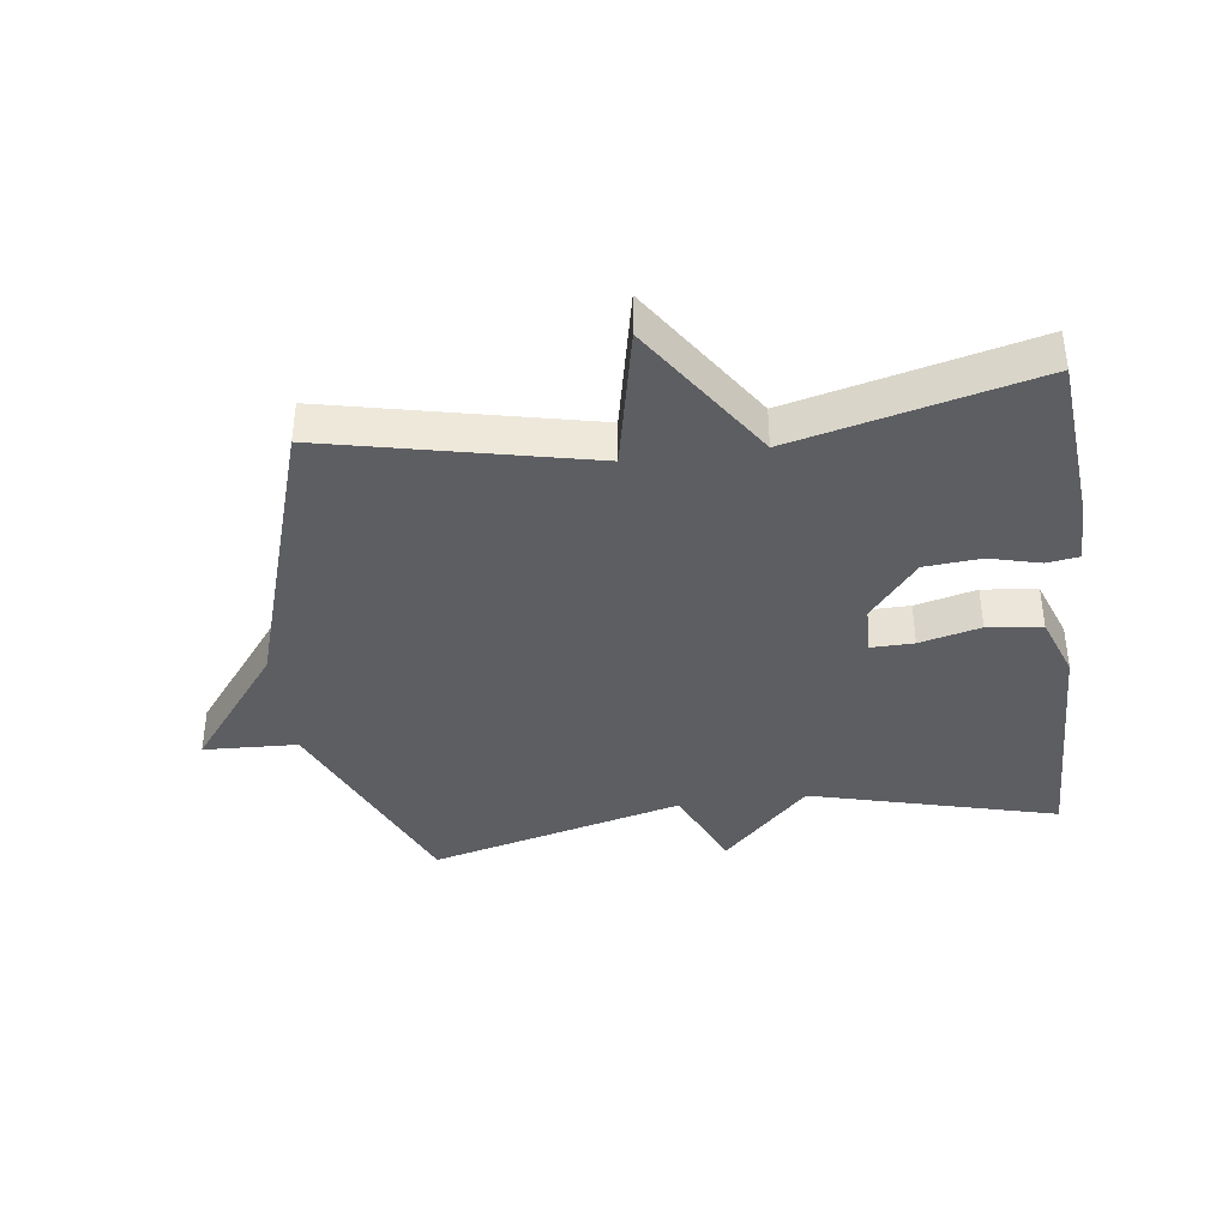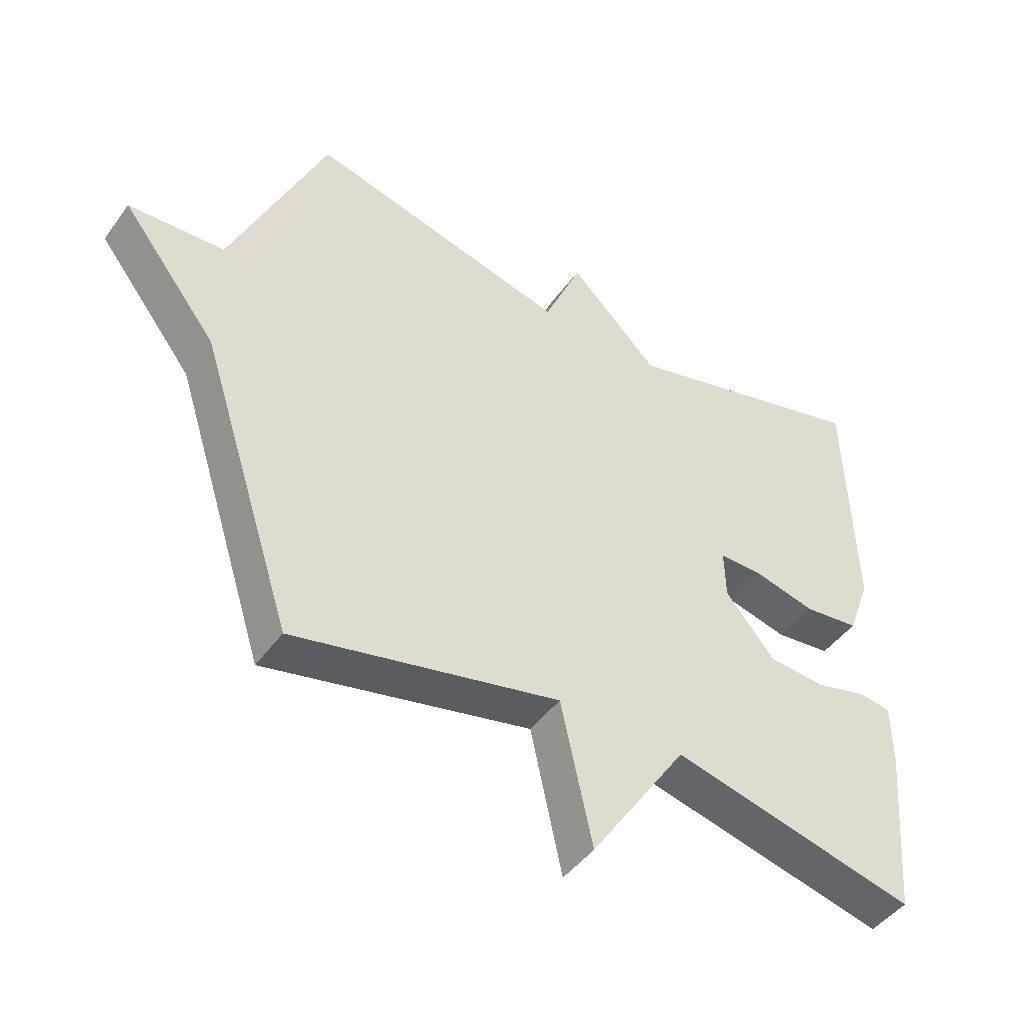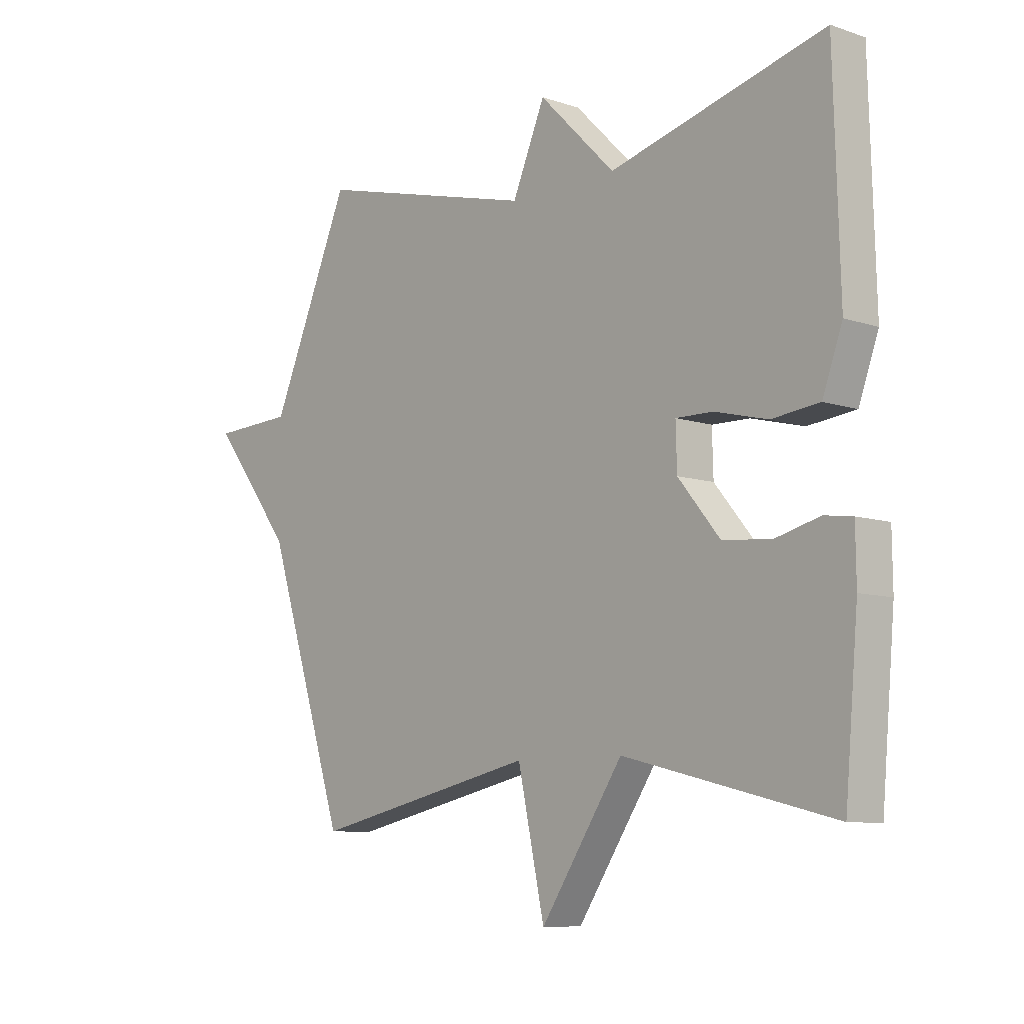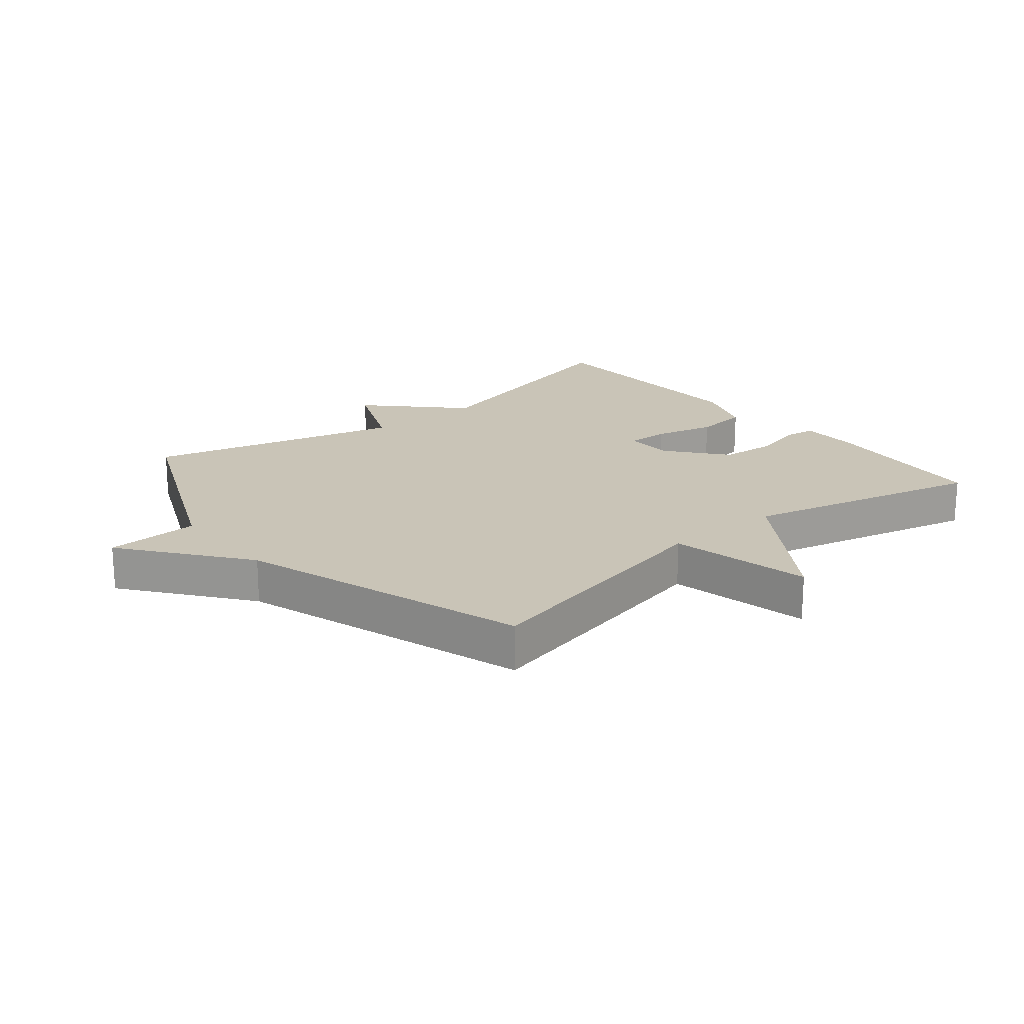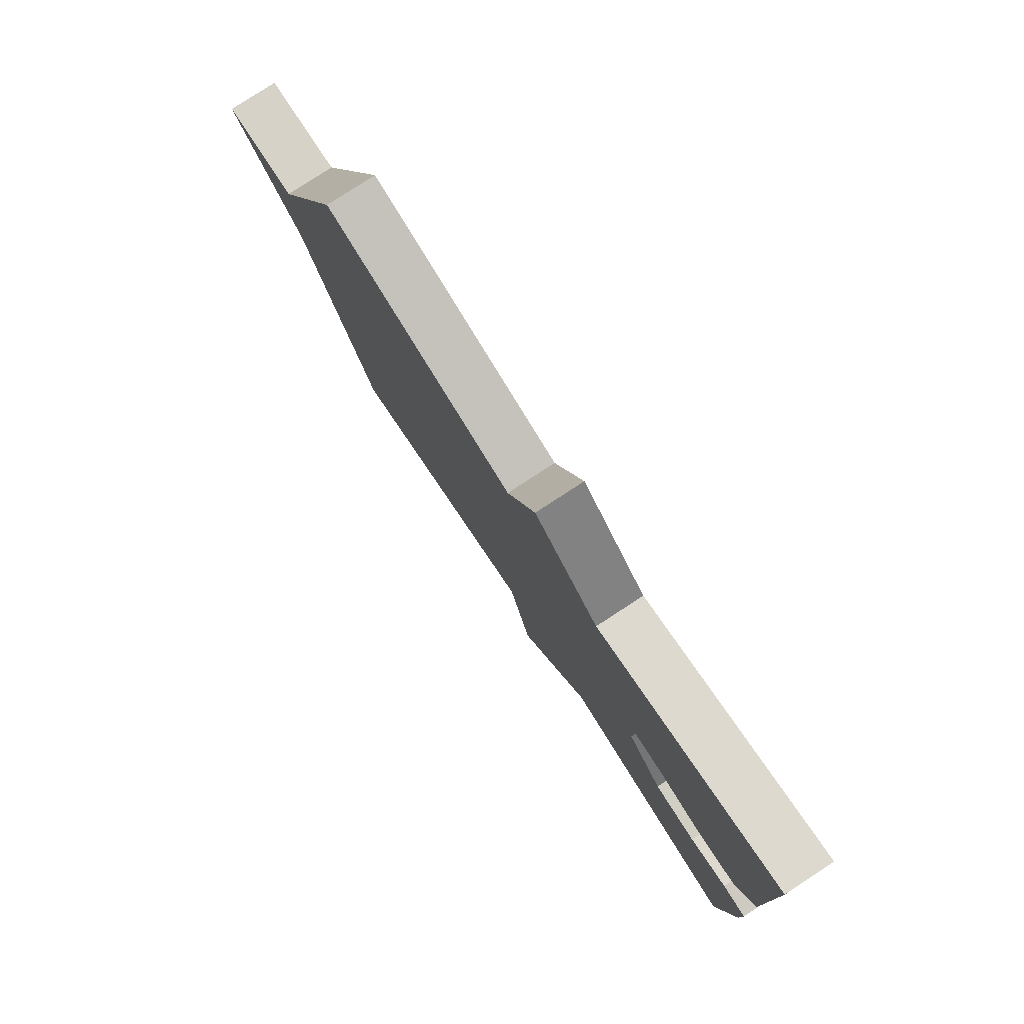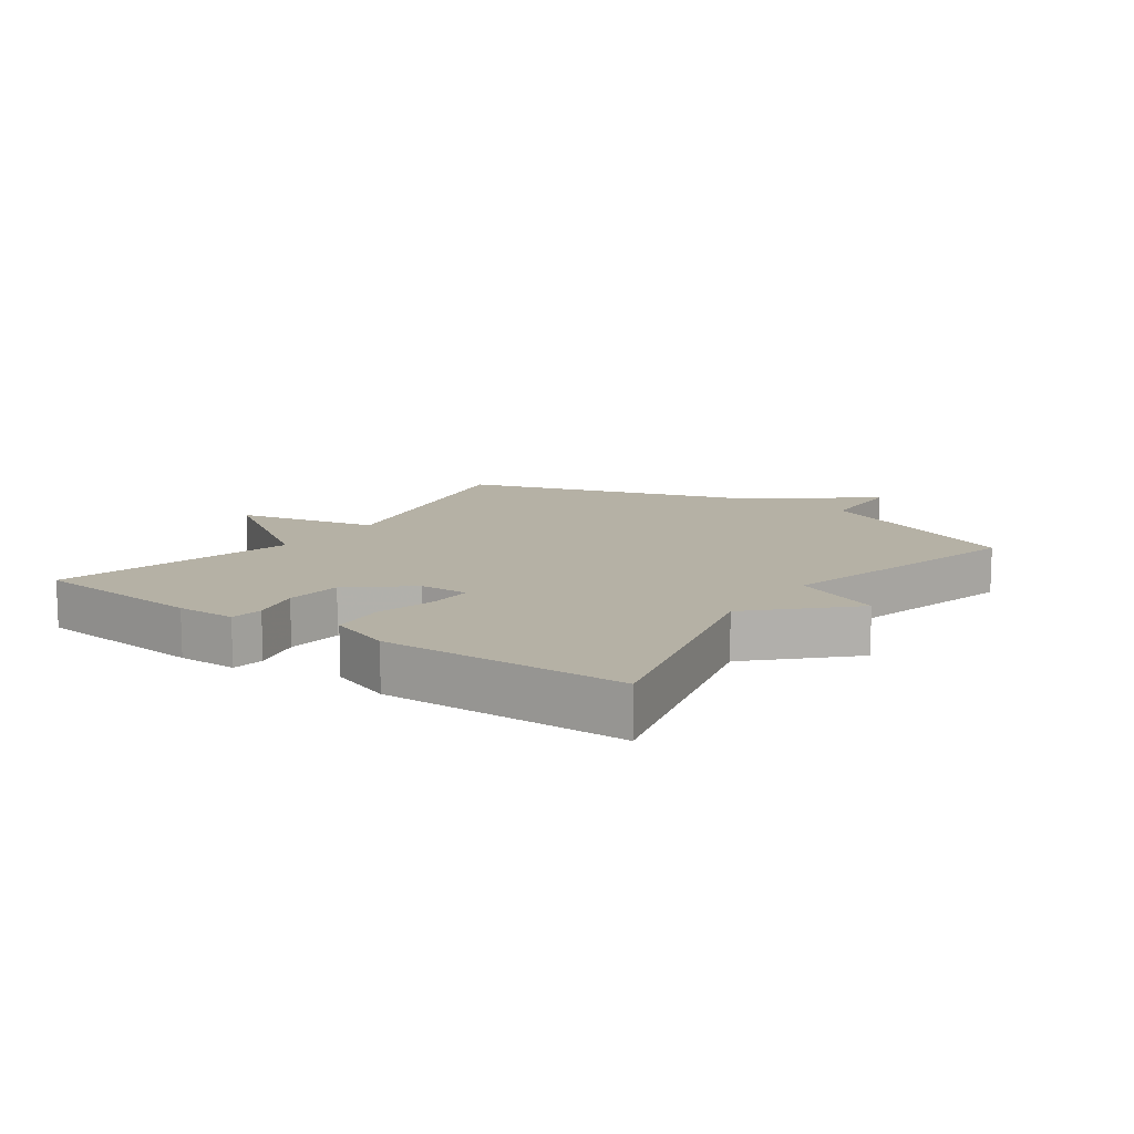
<metadata>
{"format":"obj","ext":"obj","renderer":"f3d","projection":"perspective","resolution":1024,"background":"white","views":[{"elev":-39.0,"azim":-172.4,"up":"+Y"},{"elev":-45.7,"azim":146.2,"up":"+Z"},{"elev":-8.5,"azim":-132.2,"up":"+Z"},{"elev":20.0,"azim":140.8,"up":"+Y"},{"elev":79.8,"azim":-123.1,"up":"+Z"},{"elev":11.9,"azim":-54.6,"up":"+Y"}]}
</metadata>
<code>
v 0.5 0.07 -0.5
v 0.084 0.07 -0.407
v 0.035 0.07 -0.634
v -0.116 0.07 -0.407
v -0.5 0.07 -0.5
v -0.524 0.07 -0.225
v -0.523 0.07 -0.131
v -0.472 0.07 -0.124
v -0.392 0.07 -0.145
v -0.302 0.07 -0.138
v -0.225 0.07 -0.045
v -0.223 0.07 0.033
v -0.291 0.07 0.032
v -0.388 0.07 0.008
v -0.475 0.07 0.018
v -0.511 0.07 0.118
v -0.5 0.07 0.5
v -0.107 0.07 0.396
v 0.033 0.07 0.536
v 0.093 0.07 0.396
v 0.5 0.07 0.5
v 0.648 0.07 0.158
v 0.798 0.07 0.151
v 0.648 0.07 -0.042
v 0.5 0 -0.5
v 0.084 0 -0.407
v 0.035 0 -0.634
v -0.116 0 -0.407
v -0.5 0 -0.5
v -0.524 0 -0.225
v -0.523 0 -0.131
v -0.472 0 -0.124
v -0.392 0 -0.145
v -0.302 0 -0.138
v -0.225 0 -0.045
v -0.223 0 0.033
v -0.291 0 0.032
v -0.388 0 0.008
v -0.475 0 0.018
v -0.511 0 0.118
v -0.5 0 0.5
v -0.107 0 0.396
v 0.033 0 0.536
v 0.093 0 0.396
v 0.5 0 0.5
v 0.648 0 0.158
v 0.798 0 0.151
v 0.648 0 -0.042
f 22 23 24
f 24 1 2
f 22 24 2
f 21 22 2
f 20 21 2
f 2 3 4
f 20 2 4
f 19 20 4
f 18 19 4
f 16 17 18
f 15 16 18
f 14 15 18
f 13 14 18
f 12 13 18
f 11 12 18 4
f 10 11 4 5
f 9 10 5 6
f 6 7 8 9
f 48 47 46
f 26 25 48
f 26 48 46
f 26 46 45
f 26 45 44
f 28 27 26
f 28 26 44
f 28 44 43
f 28 43 42
f 42 41 40
f 42 40 39
f 42 39 38
f 42 38 37
f 42 37 36
f 28 42 36 35
f 29 28 35 34
f 30 29 34 33
f 33 32 31 30
f 1 25 26 2
f 2 26 27 3
f 3 27 28 4
f 4 28 29 5
f 5 29 30 6
f 6 30 31 7
f 7 31 32 8
f 8 32 33 9
f 9 33 34 10
f 10 34 35 11
f 11 35 36 12
f 12 36 37 13
f 13 37 38 14
f 14 38 39 15
f 15 39 40 16
f 16 40 41 17
f 17 41 42 18
f 18 42 43 19
f 19 43 44 20
f 20 44 45 21
f 21 45 46 22
f 22 46 47 23
f 23 47 48 24
f 24 48 25 1

</code>
